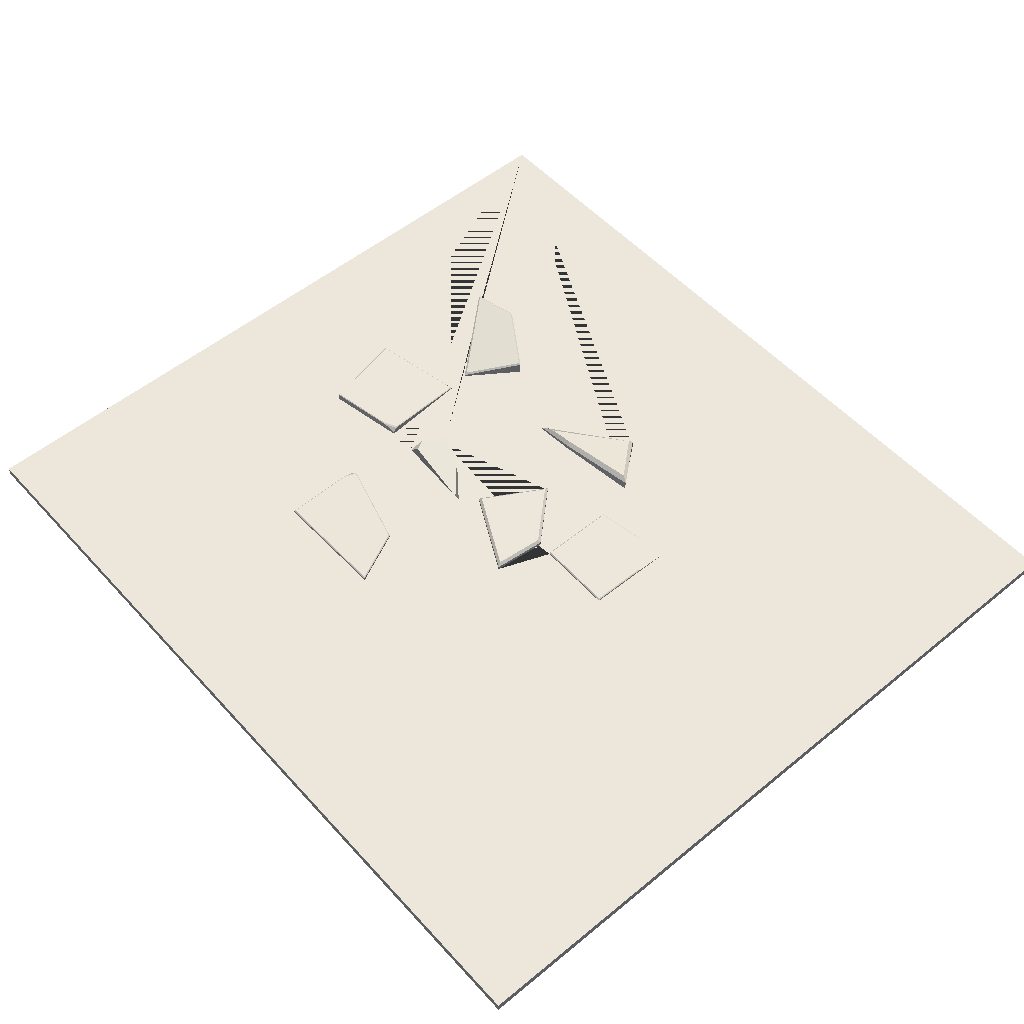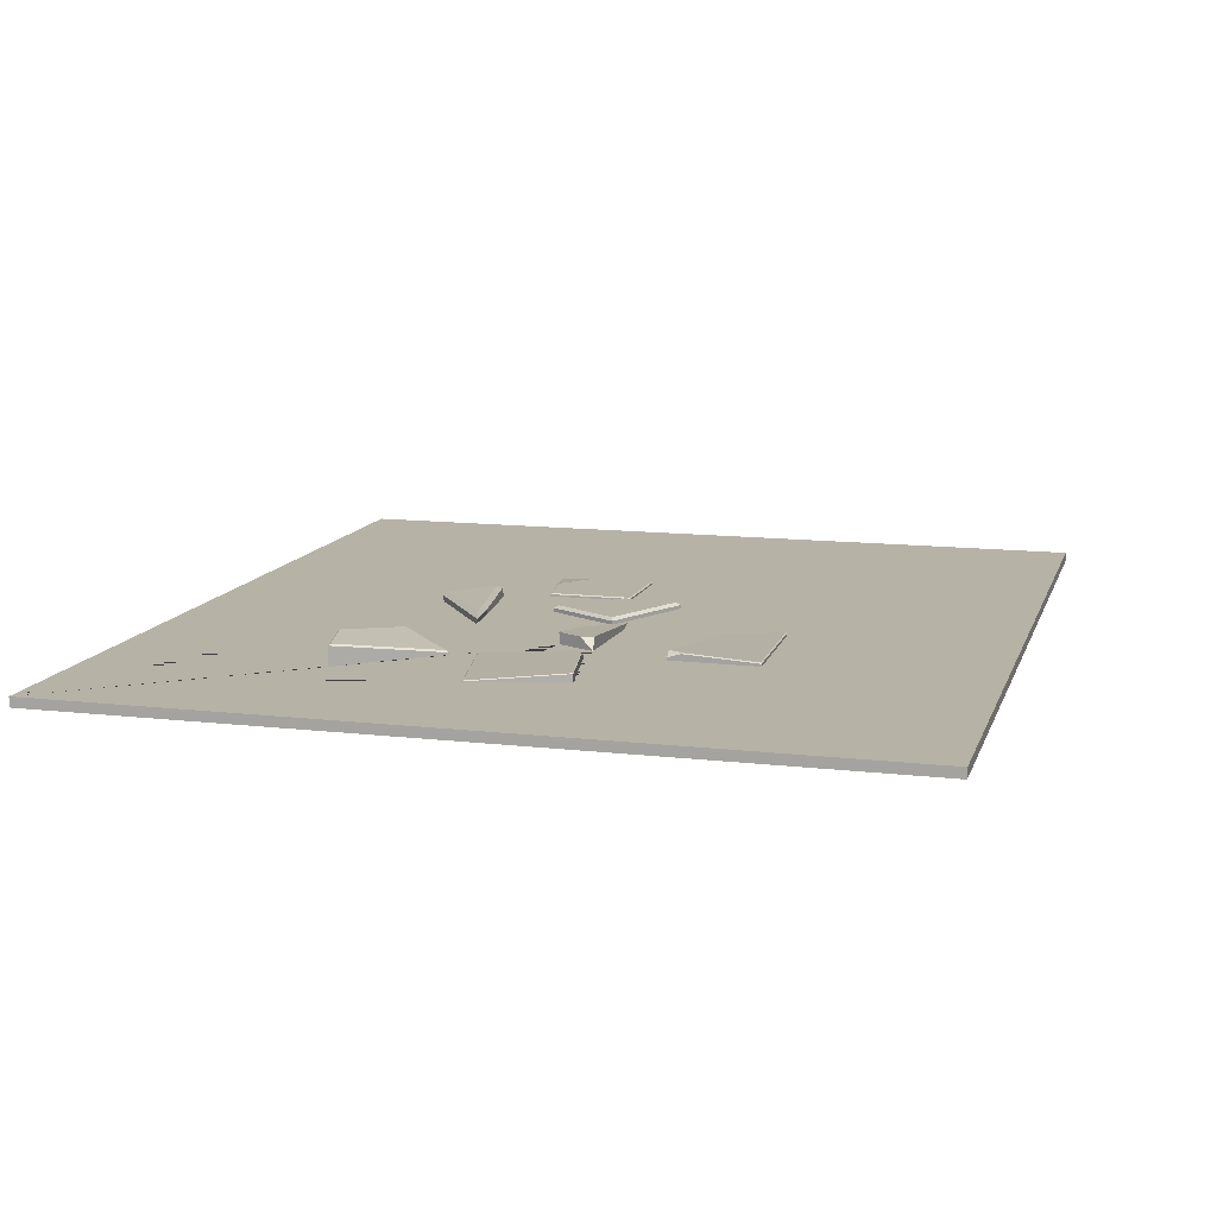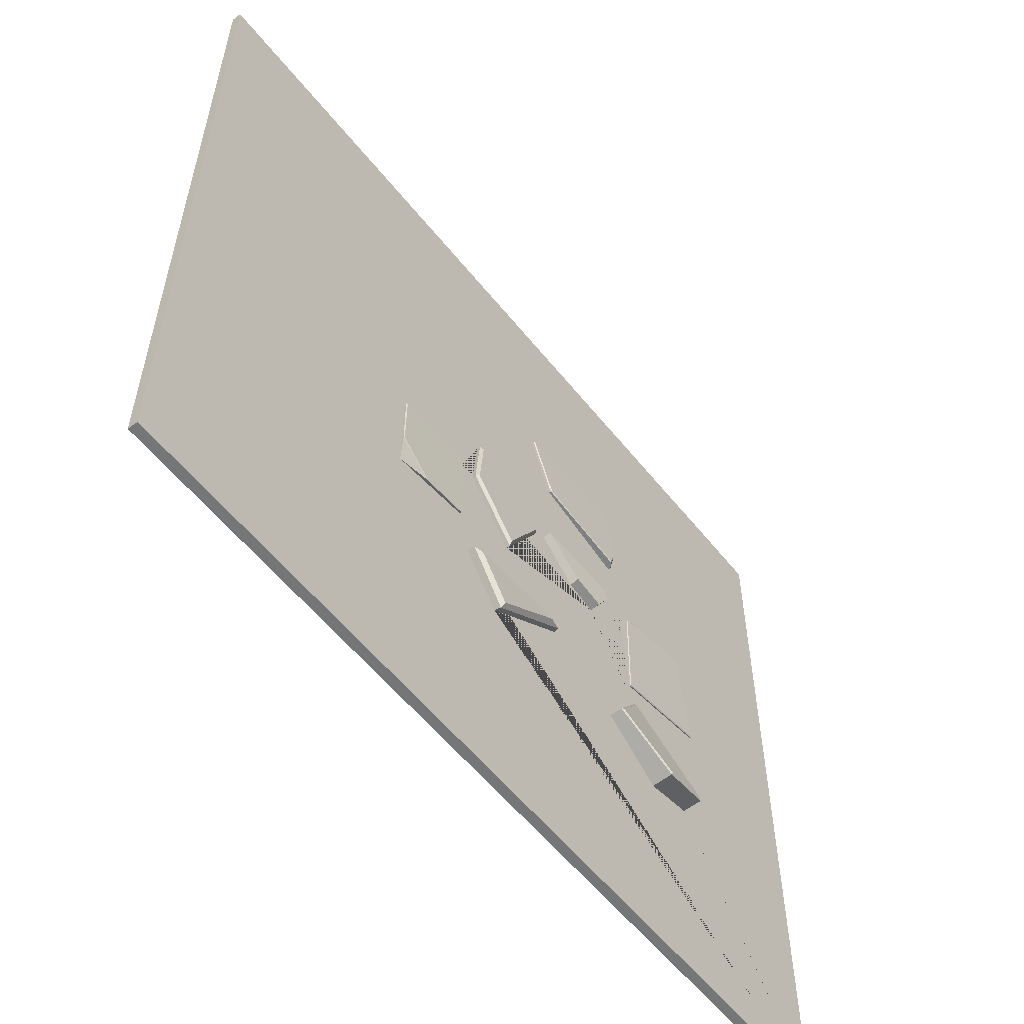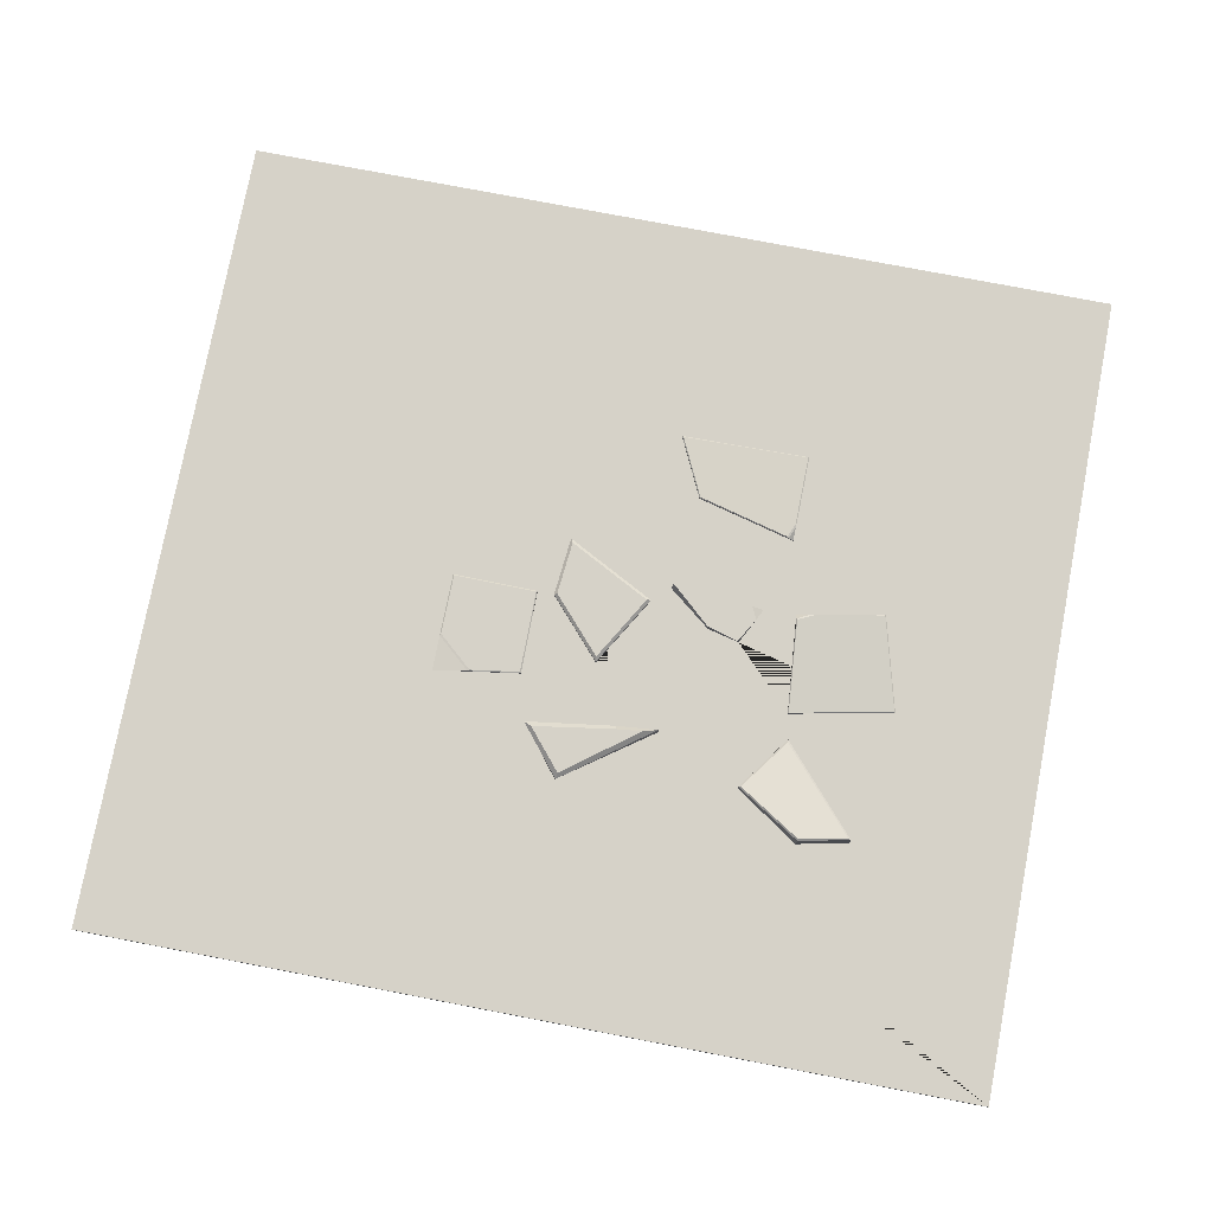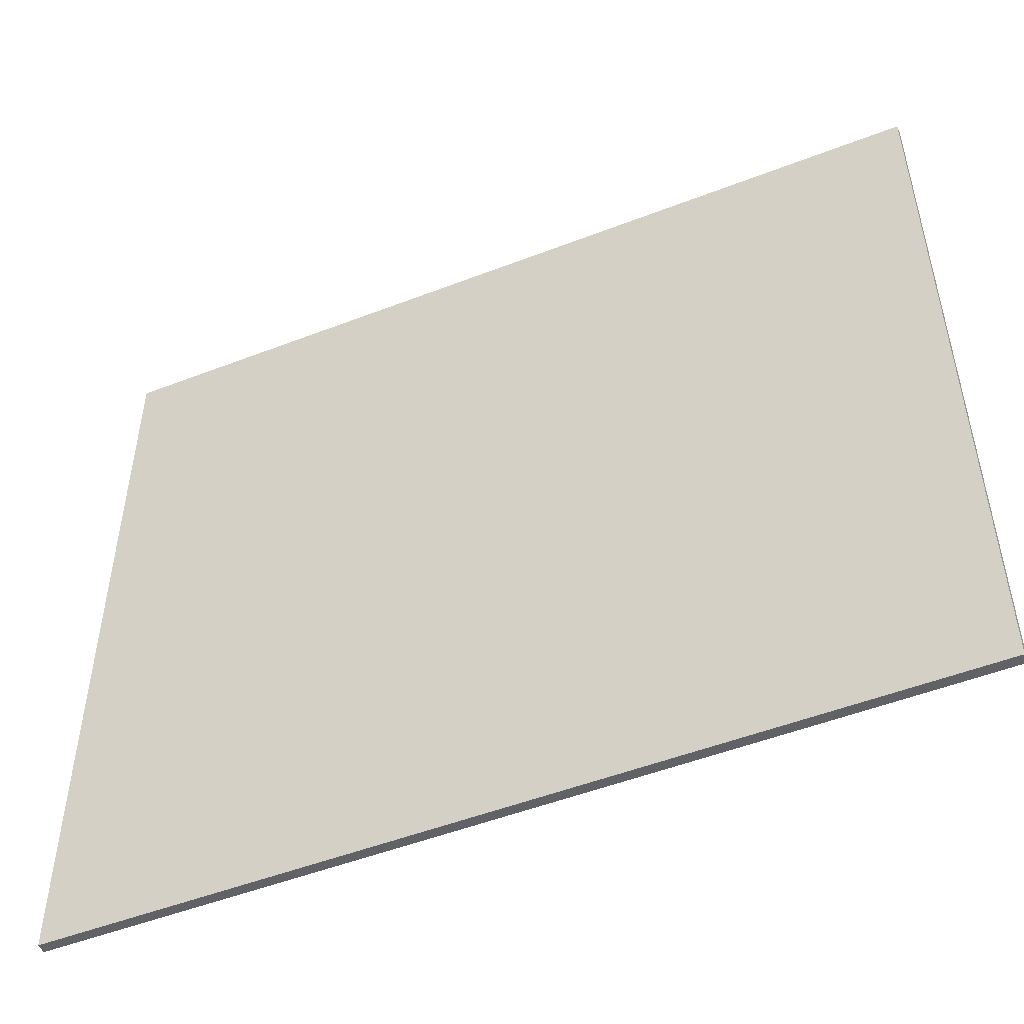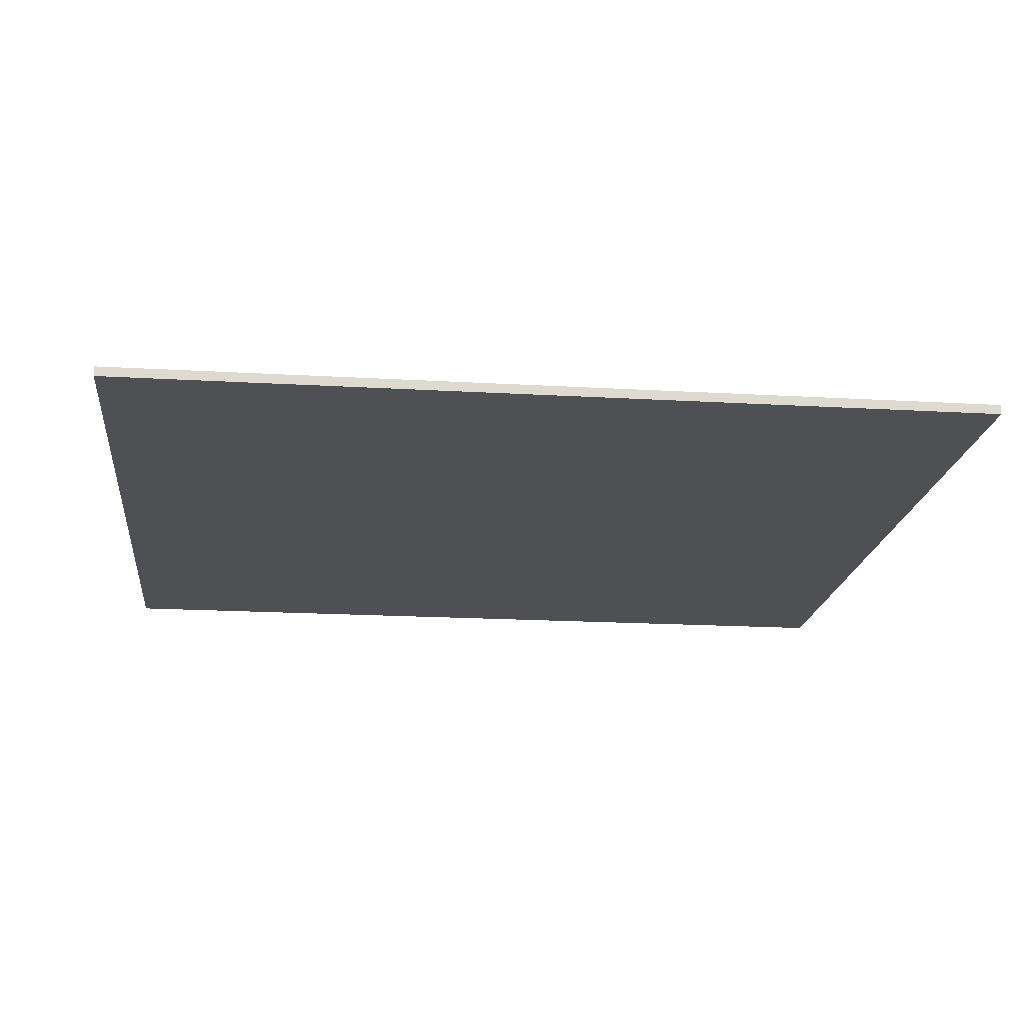
<metadata>
{"format":"obj","ext":"obj","renderer":"f3d","projection":"perspective","resolution":1024,"background":"white","views":[{"elev":53.7,"azim":48.9,"up":"+Y"},{"elev":12.3,"azim":-74.6,"up":"+Y"},{"elev":-56.8,"azim":128.1,"up":"+Z"},{"elev":77.8,"azim":-169.2,"up":"+Y"},{"elev":-50.6,"azim":23.0,"up":"+Z"},{"elev":-18.6,"azim":-6.4,"up":"+Y"}]}
</metadata>
<code>
o floor_5
v -0.7419 -0.02343 0.7331
v 0.7922 -0.02343 0.7331
v -0.7419 -0.02343 -0.6669
v 0.7922 -0.02343 -0.6669
v -0.7419 -0.006424 0.7331
v 0.7922 -0.006424 0.7331
v -0.7419 -0.006424 -0.6669
v 0.7922 -0.006424 -0.6669
v -0.3596 -0.006424 -0.3035
v -0.2486 -0.006424 -0.2295
v -0.3173 -0.006424 -0.1317
v -0.4468 -0.006424 -0.285
v -0.1006 -0.006424 -0.1608
v 0.05536 -0.006424 -0.2718
v 0.1241 -0.006424 -0.1845
v -0.02921 -0.006424 -0.166
v -0.238 -0.006424 0.07975
v -0.2063 -0.006424 0.01632
v -0.1508 -0.006424 0.02953
v -0.07678 -0.006424 0.08768
v -0.2037 0.01317 0.01385
v -0.1492 0.01012 0.03073
v -0.07942 0.005572 0.09367
v 0.146 -0.006424 -0.1056
v 0.146 -0.006424 0.03943
v 0.2928 -0.006424 0.04122
v 0.2947 -0.006424 -0.1276
v -0.09594 -0.006424 0.252
v -0.2669 -0.006424 0.2082
v -0.2688 -0.006424 0.3587
v -0.0467 -0.006424 0.3551
v -0.4431 -0.006424 0.1073
v -0.4872 -0.006424 -0.05422
v -0.3092 -0.006424 -0.08909
v -0.2945 -0.006424 0.07976
v 0.2947 -0.006374 -0.1276
v -0.238 -0.006376 0.07974
v -0.218 0.01291 0.07752
v -0.2286 0.01378 0.05633
v -0.2945 -0.000197 0.07976
v -0.2669 -0.00191 0.2082
v -0.04682 -0.006424 0.05917
v 0.02513 -0.006424 -0.06357
v 0.1168 -0.006424 0.03801
v 0.107 -0.006424 0.1396
v -0.04682 4e-05 0.05917
v -0.03982 0.005066 0.05716
v 0.026 0.005066 -0.05511
v 0.02513 4e-05 -0.06357
v 0.1116 0.005066 0.03973
v 0.1168 4e-05 0.03801
v 0.1027 0.005066 0.1317
v 0.107 4e-05 0.1396
v -0.09716 -0.001251 0.2534
v -0.09594 -0.003038 0.252
v -0.267 -0.000367 0.357
v -0.2688 -0.002079 0.3587
v -0.0467 -0.002098 0.3551
v -0.04943 -0.000483 0.3534
v -0.2655 0.006658 0.235
v -0.2672 0.005413 0.2306
v -0.2557 0.007681 0.2101
v -0.2583 0.006343 0.2081
v 0.1479 -0.001325 -0.104
v 0.146 -0.003198 -0.1056
v 0.146 -0.003198 0.03943
v 0.1479 -0.001325 0.03758
v 0.291 -0.001625 0.03932
v 0.2928 -0.003505 0.04122
v 0.2324 -0.0015 -0.1165
v 0.2355 -0.001701 -0.1189
v 0.2921 -0.001625 -0.06442
v 0.294 -0.00266 -0.06771
v -0.09982 0.001734 -0.1585
v -0.07411 0.009395 -0.1667
v 0.05149 0.01226 -0.2633
v 0.05363 0.005021 -0.2727
v 0.1105 0.01442 -0.1938
v 0.1243 0.007686 -0.1873
v -0.02905 0.01063 -0.1717
v -0.02856 0.003454 -0.1652
v -0.3596 0.03074 -0.3022
v -0.3601 0.0329 -0.2993
v -0.2524 0.01842 -0.2289
v -0.2486 0.01581 -0.2296
v -0.3175 -0.000247 -0.1382
v -0.3173 -0.003964 -0.1327
v -0.4417 0.02941 -0.2823
v -0.4468 0.027 -0.2841
v -0.4421 0.008198 0.1057
v -0.4431 0.006986 0.1073
v -0.4854 -0.003328 -0.05313
v -0.4872 -0.004741 -0.05422
v -0.3104 -0.003329 -0.08741
v -0.3092 -0.004737 -0.08909
v -0.2967 0.007634 0.07048
v -0.2951 0.006501 0.07261
v -0.3242 0.008199 0.08384
v -0.3193 0.006998 0.08436
f 1 3 4 2
f 5 6 31 30
f 2 4 8 6
f 3 1 5 7
f 4 3 7 8
f 1 2 6 5
f 13 16 81 74
f 18 19 20 42 43 44 25 24 15 16 13 10 11 12 7 33 34 35 17
f 7 12 9 10 13 14 15 8
f 76 75 80 78
f 15 14 77 79
f 16 15 79 81
f 17 20 23 38 37
f 19 18 21 22
f 20 19 22 23
f 39 38 23 22 21
f 9 12 89 82
f 83 88 86 84
f 11 10 85 87
f 12 11 87 89
f 25 26 69 66
f 15 24 27 8
f 29 28 31 6 20 17 5 30
f 17 35 32 33 7 5
f 27 24 65 71 36
f 41 61 63
f 34 33 93 95
f 26 27 36 73 69
f 29 30 57 61 41
f 97 99 40
f 32 35 40 99 91
f 24 25 66 65
f 28 29 41 63 55
f 31 28 55 58
f 35 34 95 97 40
f 36 71 73
f 37 38 39
f 18 17 37 39 21
f 33 32 91 93
f 30 31 58 57
f 42 45 53 46
f 25 44 45 42 20 6 8 27 26
f 52 50 48 47
f 44 43 49 51
f 45 44 51 53
f 47 48 49 46
f 48 50 51 49
f 50 52 53 51
f 52 47 46 53
f 43 42 46 49
f 57 58 59 56
f 58 55 54 59
f 60 62 63 61
f 62 54 55 63
f 61 57 56 60
f 56 59 54 62 60
f 65 66 67 64
f 66 69 68 67
f 70 72 73 71
f 72 68 69 73
f 71 65 64 70
f 64 67 68 72 70
f 75 76 77 74
f 76 78 79 77
f 78 80 81 79
f 80 75 74 81
f 14 13 74 77
f 83 84 85 82
f 84 86 87 85
f 86 88 89 87
f 88 83 82 89
f 10 9 82 85
f 90 92 93 91
f 92 94 95 93
f 96 98 99 97
f 91 99 98 90
f 97 95 94 96
f 90 98 96 94 92

</code>
